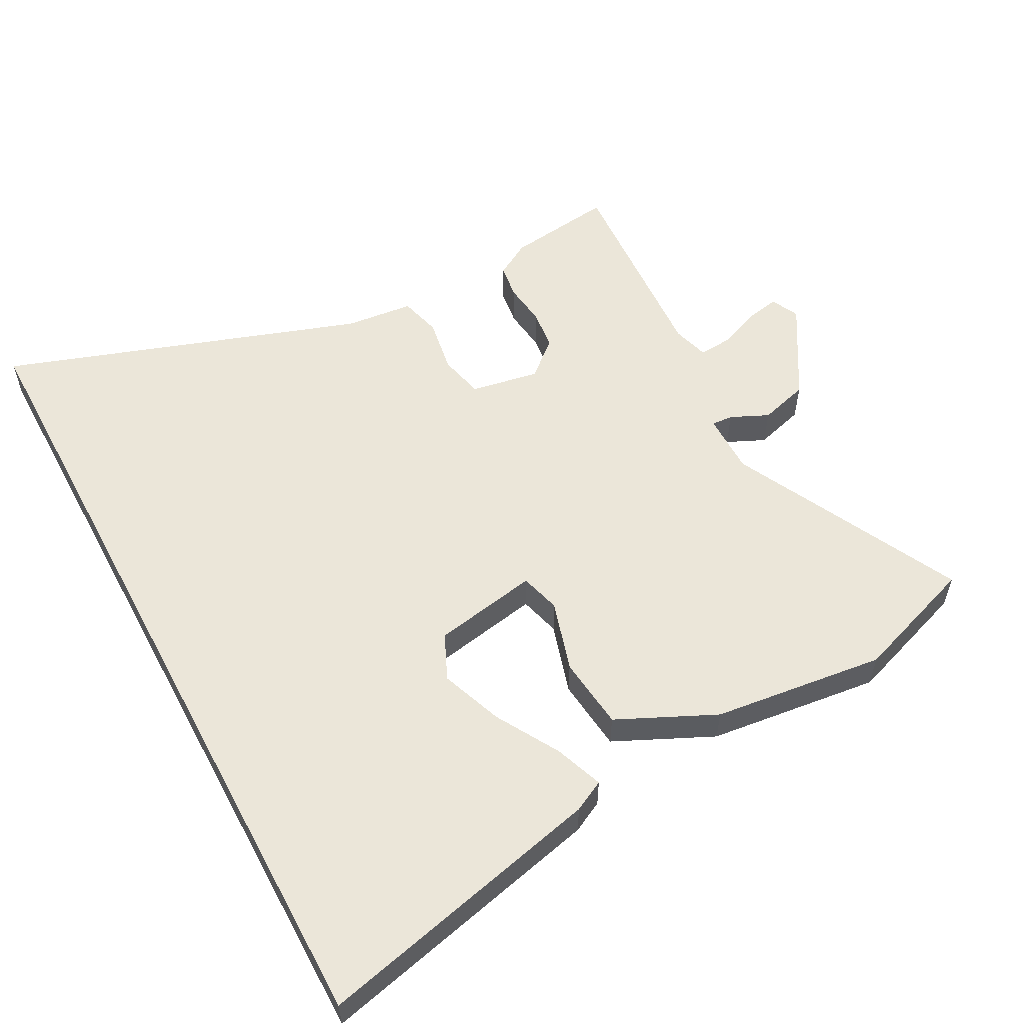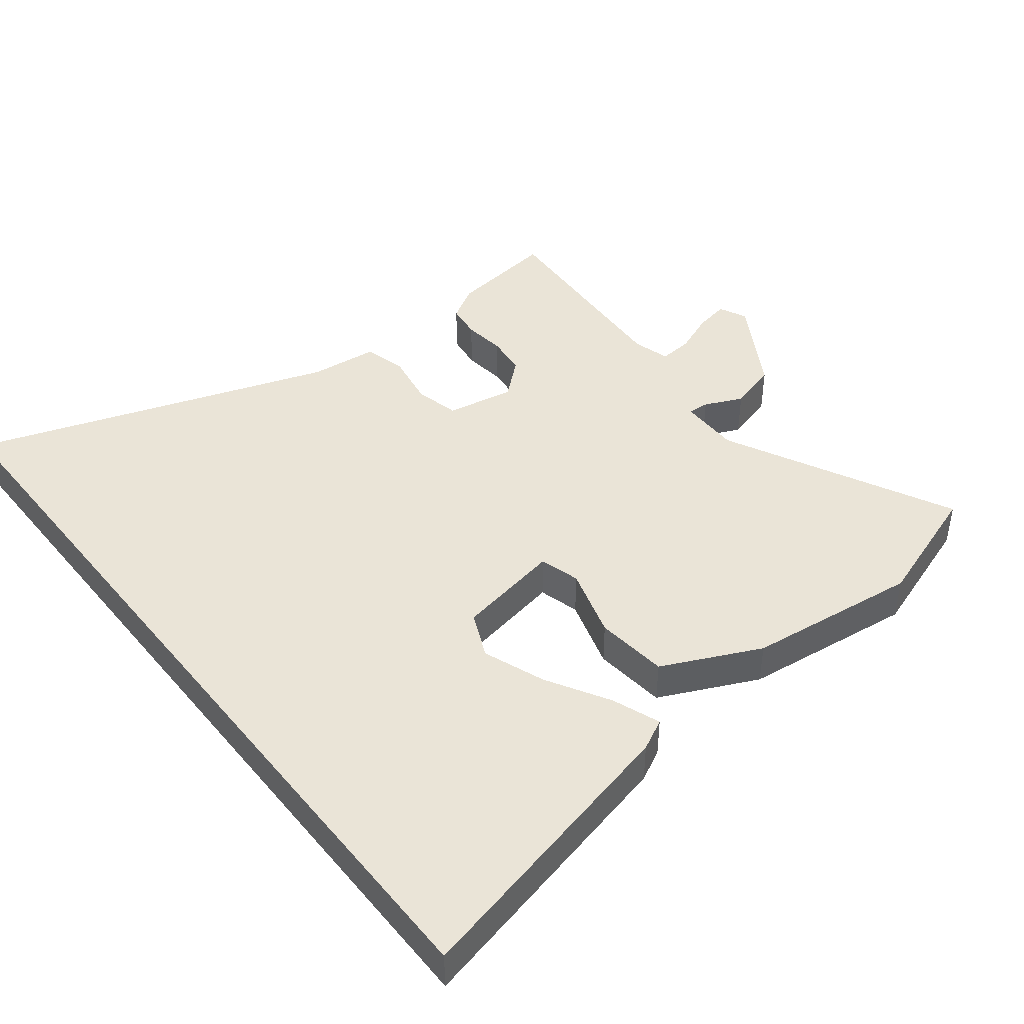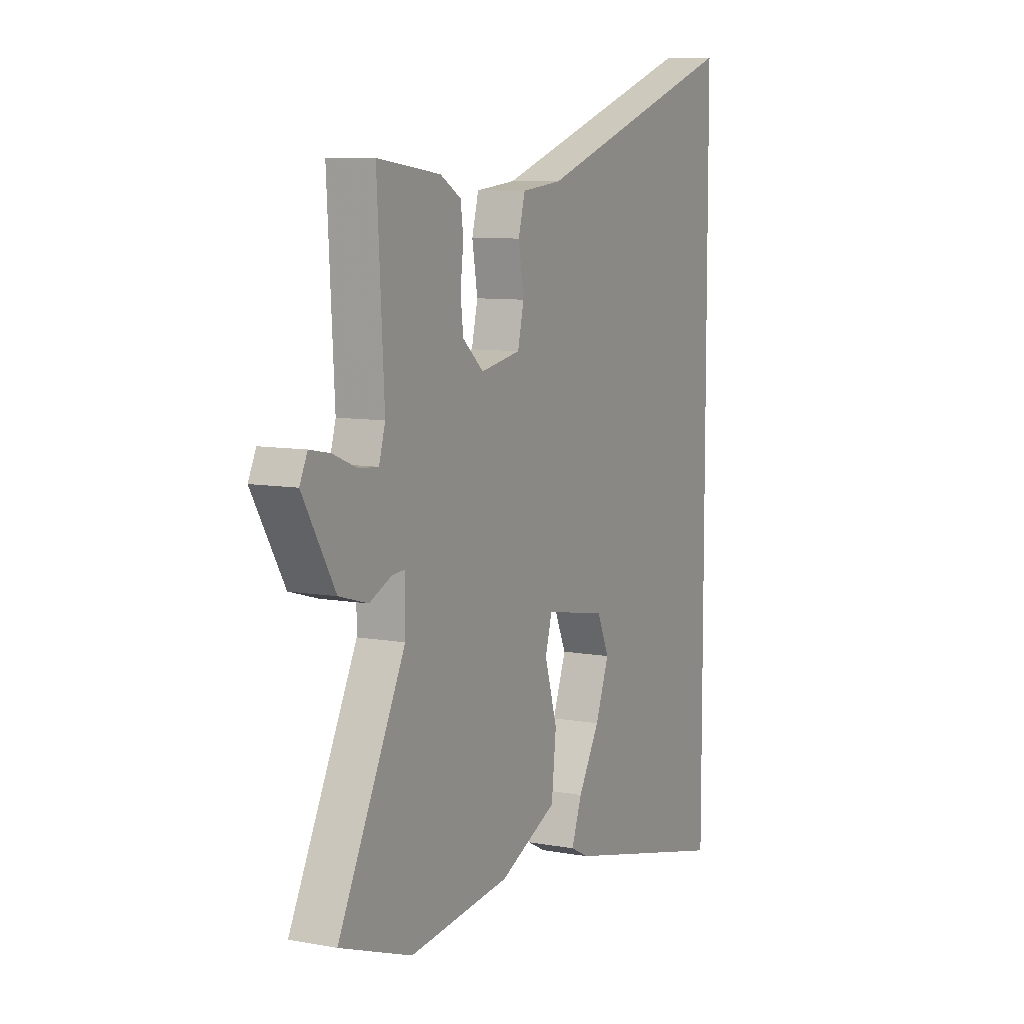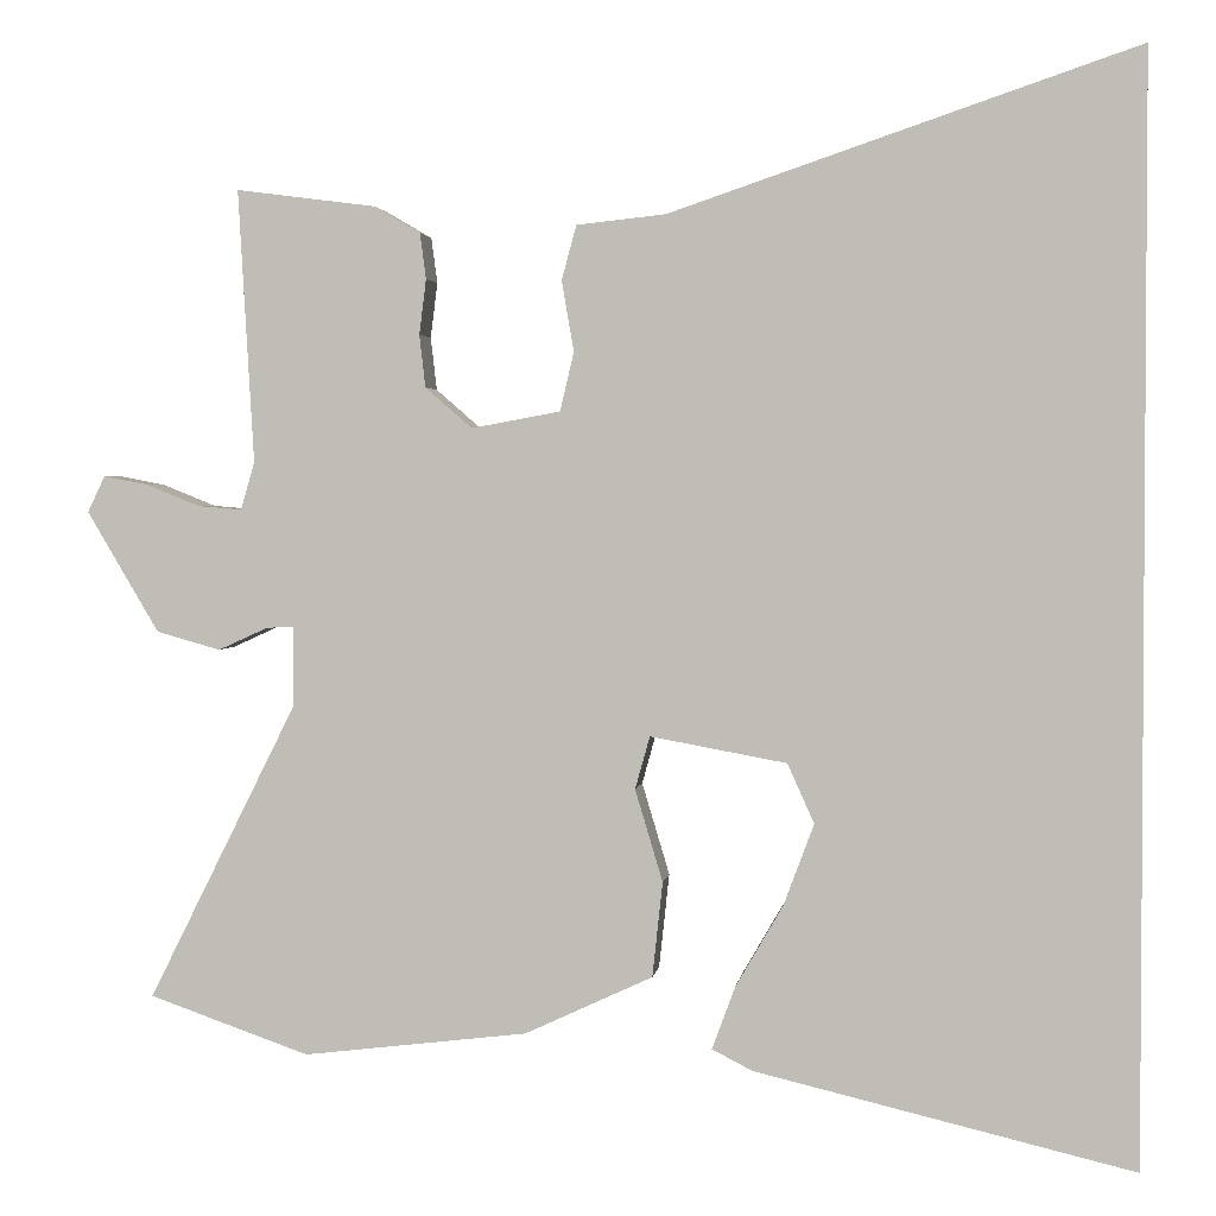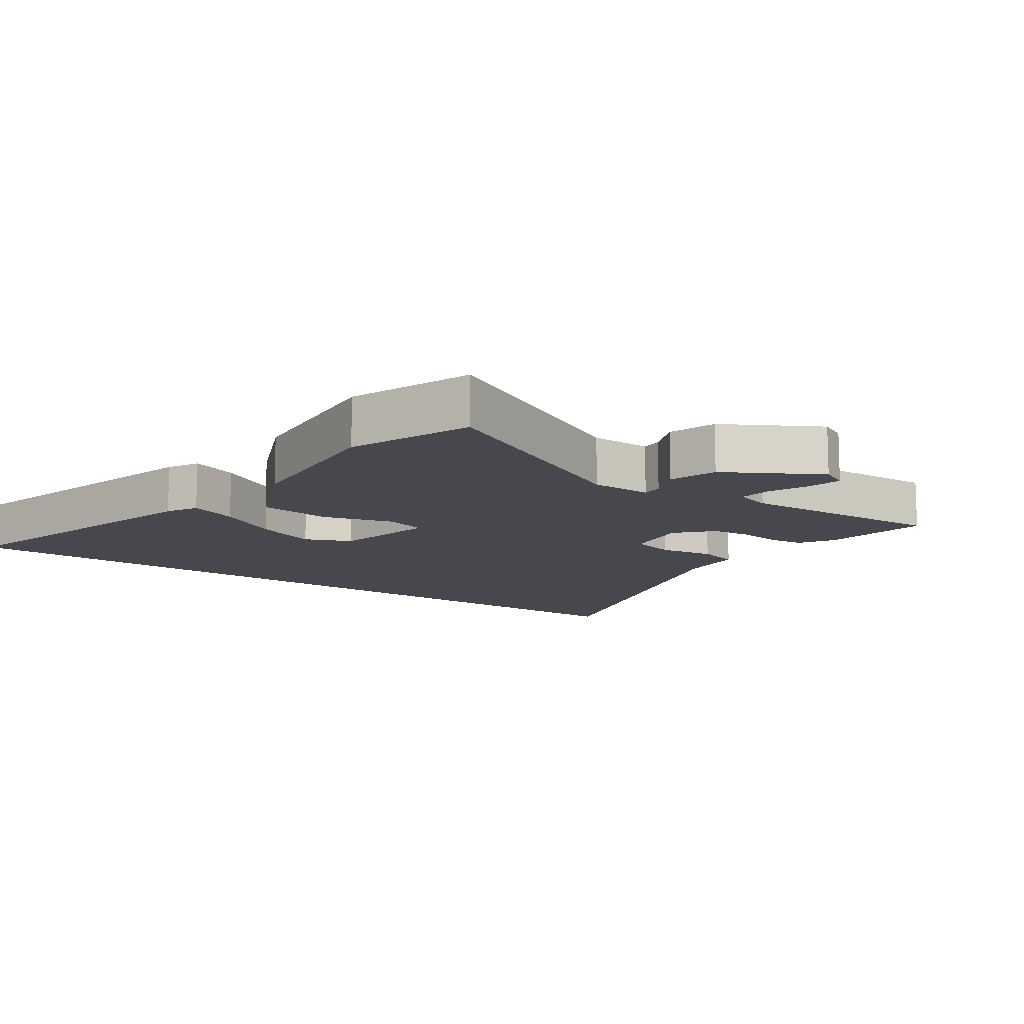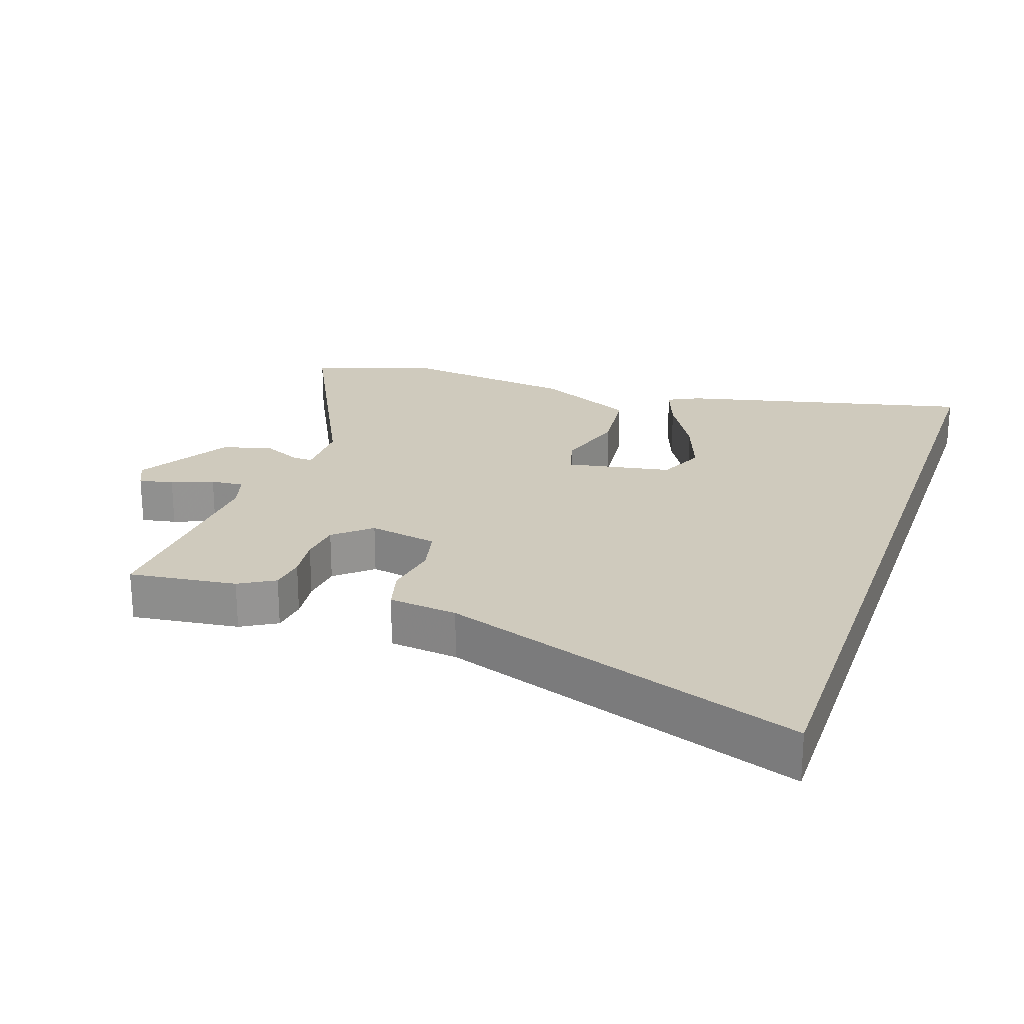
<metadata>
{"format":"obj","ext":"obj","renderer":"f3d","projection":"perspective","resolution":1024,"background":"white","views":[{"elev":55.9,"azim":151.9,"up":"+Y"},{"elev":43.8,"azim":141.9,"up":"+Y"},{"elev":8.4,"azim":-63.2,"up":"+Z"},{"elev":2.3,"azim":7.4,"up":"+Z"},{"elev":-11.8,"azim":-126.1,"up":"+Y"},{"elev":23.0,"azim":19.1,"up":"+Y"}]}
</metadata>
<code>
v 0.5 0.07 -0.624
v 0.061 0.07 -0.519
v 0.014 0.07 -0.495
v 0.041 0.07 -0.422
v 0.096 0.07 -0.327
v 0.131 0.07 -0.233
v 0.1 0.07 -0.164
v -0.058 0.07 -0.135
v -0.075 0.07 -0.196
v -0.043 0.07 -0.303
v -0.055 0.07 -0.413
v -0.203 0.07 -0.482
v -0.463 0.07 -0.513
v -0.648 0.07 -0.448
v -0.476 0.07 -0.103
v -0.476 0.07 -0.011
v -0.508 0.07 -0.013
v -0.565 0.07 -0.039
v -0.639 0.07 -0.018
v -0.722 0.07 0.122
v -0.702 0.07 0.164
v -0.65 0.07 0.154
v -0.588 0.07 0.129
v -0.538 0.07 0.125
v -0.522 0.07 0.18
v -0.54 0.07 0.496
v -0.378 0.07 0.475
v -0.325 0.07 0.444
v -0.318 0.07 0.391
v -0.326 0.07 0.327
v -0.319 0.07 0.266
v -0.265 0.07 0.219
v -0.162 0.07 0.238
v -0.146 0.07 0.306
v -0.16 0.07 0.388
v -0.143 0.07 0.451
v -0.04 0.07 0.462
v 0.5 0.07 0.646
v 0.5 0 -0.624
v 0.061 0 -0.519
v 0.014 0 -0.495
v 0.041 0 -0.422
v 0.096 0 -0.327
v 0.131 0 -0.233
v 0.1 0 -0.164
v -0.058 0 -0.135
v -0.075 0 -0.196
v -0.043 0 -0.303
v -0.055 0 -0.413
v -0.203 0 -0.482
v -0.463 0 -0.513
v -0.648 0 -0.448
v -0.476 0 -0.103
v -0.476 0 -0.011
v -0.508 0 -0.013
v -0.565 0 -0.039
v -0.639 0 -0.018
v -0.722 0 0.122
v -0.702 0 0.164
v -0.65 0 0.154
v -0.588 0 0.129
v -0.538 0 0.125
v -0.522 0 0.18
v -0.54 0 0.496
v -0.378 0 0.475
v -0.325 0 0.444
v -0.318 0 0.391
v -0.326 0 0.327
v -0.319 0 0.266
v -0.265 0 0.219
v -0.162 0 0.238
v -0.146 0 0.306
v -0.16 0 0.388
v -0.143 0 0.451
v -0.04 0 0.462
v 0.5 0 0.646
f 37 38 1
f 36 37 1
f 35 36 1
f 34 35 1
f 33 34 1
f 28 29 30
f 27 28 30
f 26 27 30
f 25 26 30
f 24 25 30 31
f 21 22 23
f 20 21 23
f 19 20 23
f 18 19 23
f 17 18 23
f 16 17 23 24
f 13 14 15
f 12 13 15
f 11 12 15
f 10 11 15
f 9 10 15
f 8 9 15 16
f 24 31 32
f 16 24 32
f 8 16 32
f 7 8 32
f 3 4 5
f 2 3 5
f 1 2 5 6
f 7 32 33
f 7 33 1
f 1 6 7
f 39 76 75
f 39 75 74
f 39 74 73
f 39 73 72
f 39 72 71
f 68 67 66
f 68 66 65
f 68 65 64
f 68 64 63
f 69 68 63 62
f 61 60 59
f 61 59 58
f 61 58 57
f 61 57 56
f 61 56 55
f 62 61 55 54
f 53 52 51
f 53 51 50
f 53 50 49
f 53 49 48
f 53 48 47
f 54 53 47 46
f 70 69 62
f 70 62 54
f 70 54 46
f 70 46 45
f 43 42 41
f 43 41 40
f 44 43 40 39
f 71 70 45
f 39 71 45
f 45 44 39
f 1 39 40 2
f 2 40 41 3
f 3 41 42 4
f 4 42 43 5
f 5 43 44 6
f 6 44 45 7
f 7 45 46 8
f 8 46 47 9
f 9 47 48 10
f 10 48 49 11
f 11 49 50 12
f 12 50 51 13
f 13 51 52 14
f 14 52 53 15
f 15 53 54 16
f 16 54 55 17
f 17 55 56 18
f 18 56 57 19
f 19 57 58 20
f 20 58 59 21
f 21 59 60 22
f 22 60 61 23
f 23 61 62 24
f 24 62 63 25
f 25 63 64 26
f 26 64 65 27
f 27 65 66 28
f 28 66 67 29
f 29 67 68 30
f 30 68 69 31
f 31 69 70 32
f 32 70 71 33
f 33 71 72 34
f 34 72 73 35
f 35 73 74 36
f 36 74 75 37
f 37 75 76 38
f 38 76 39 1

</code>
